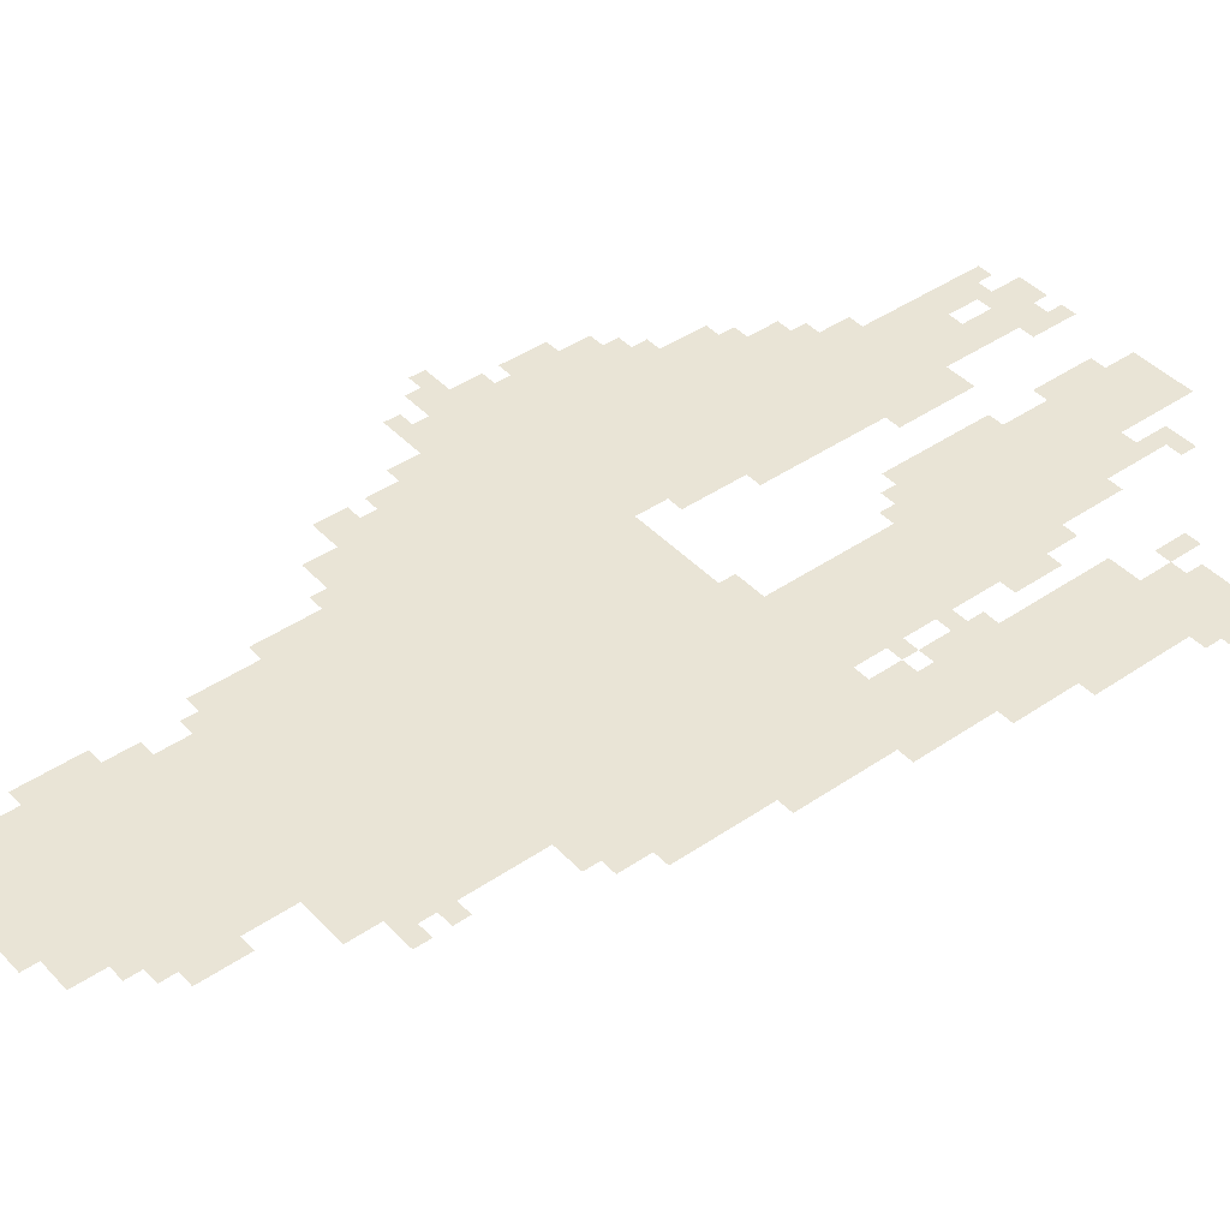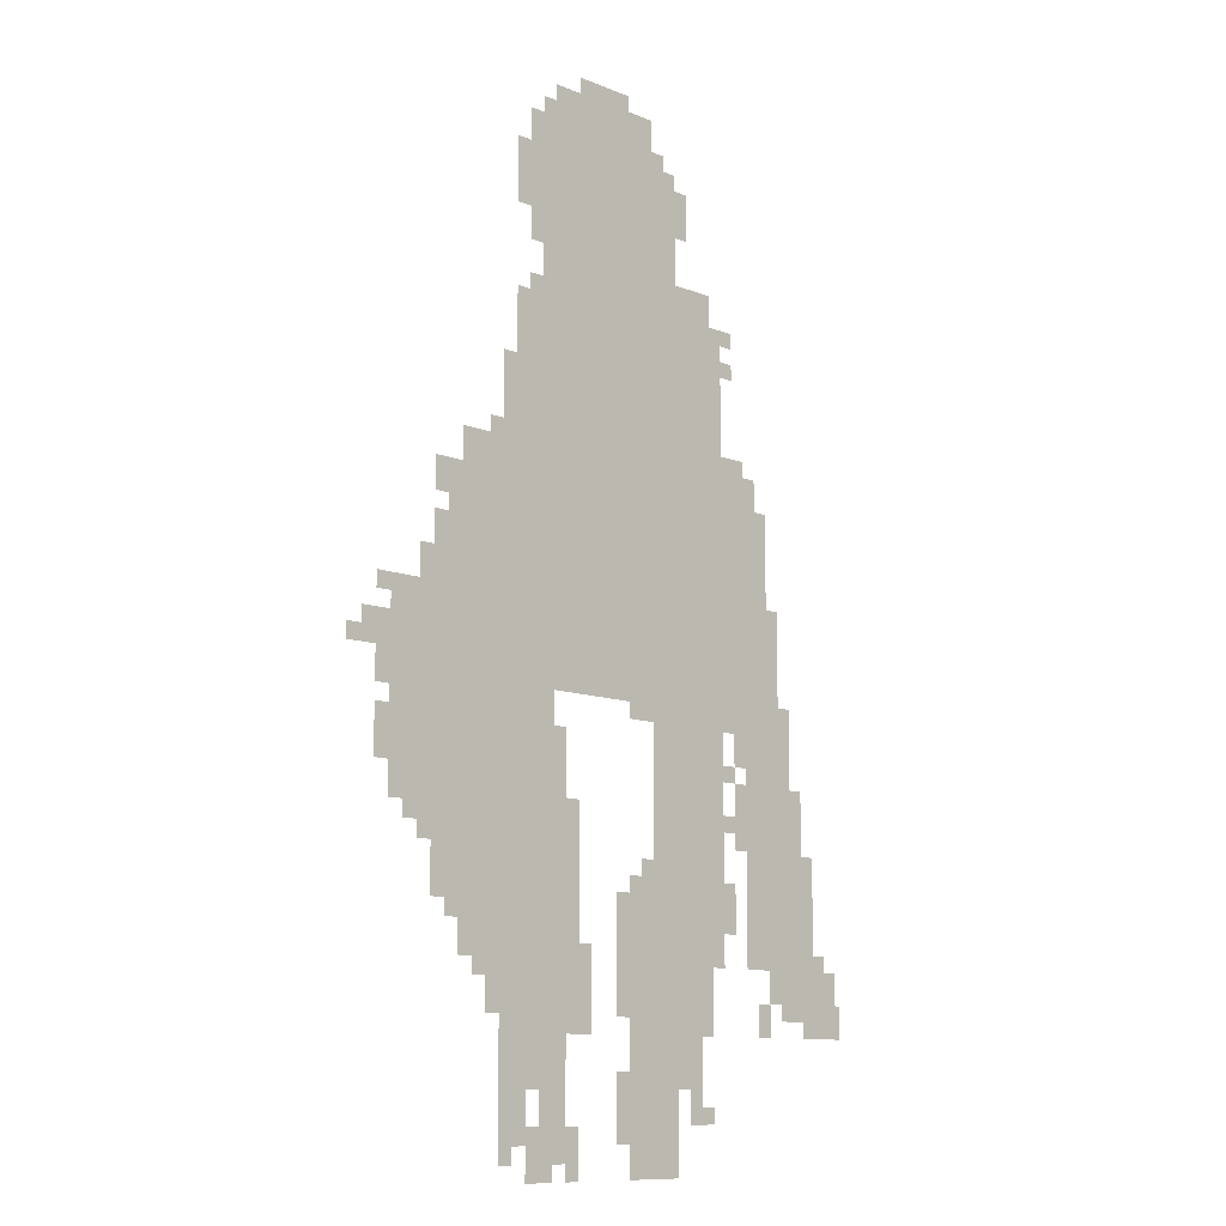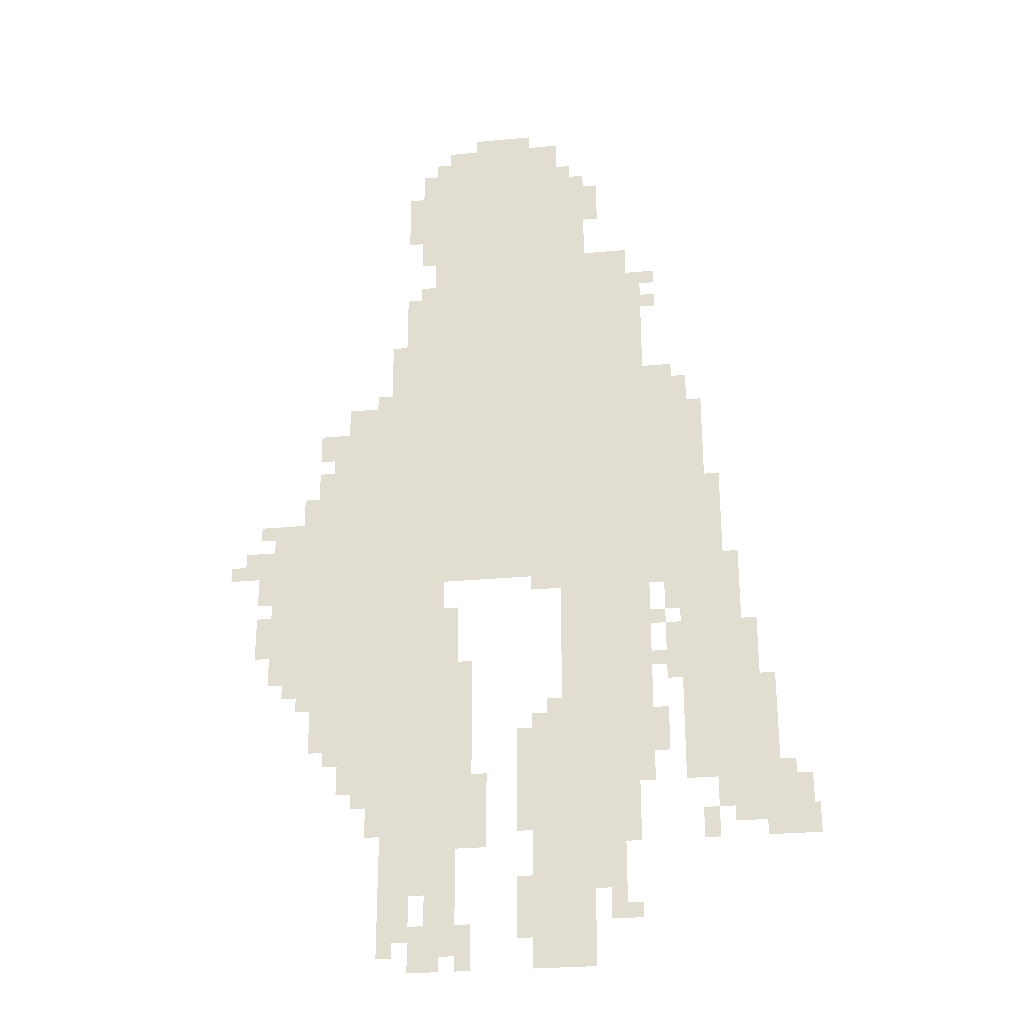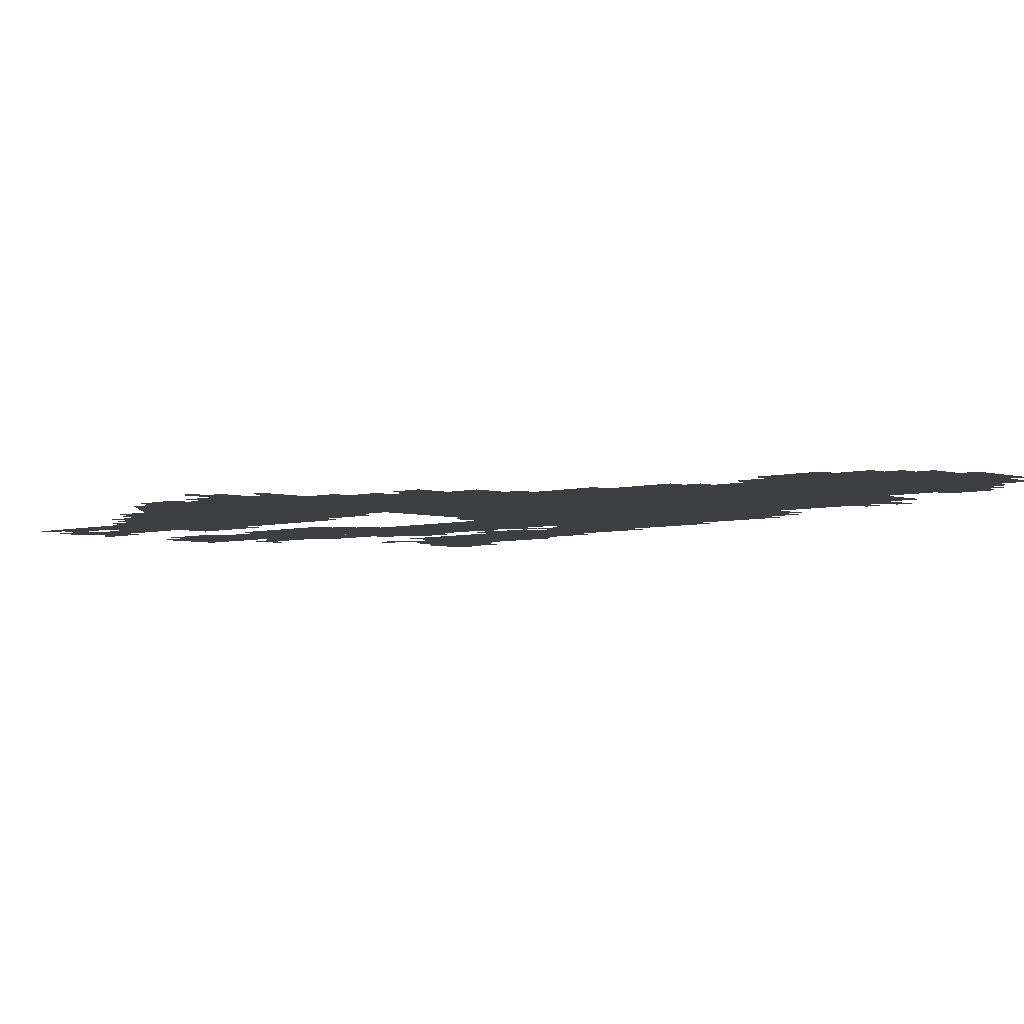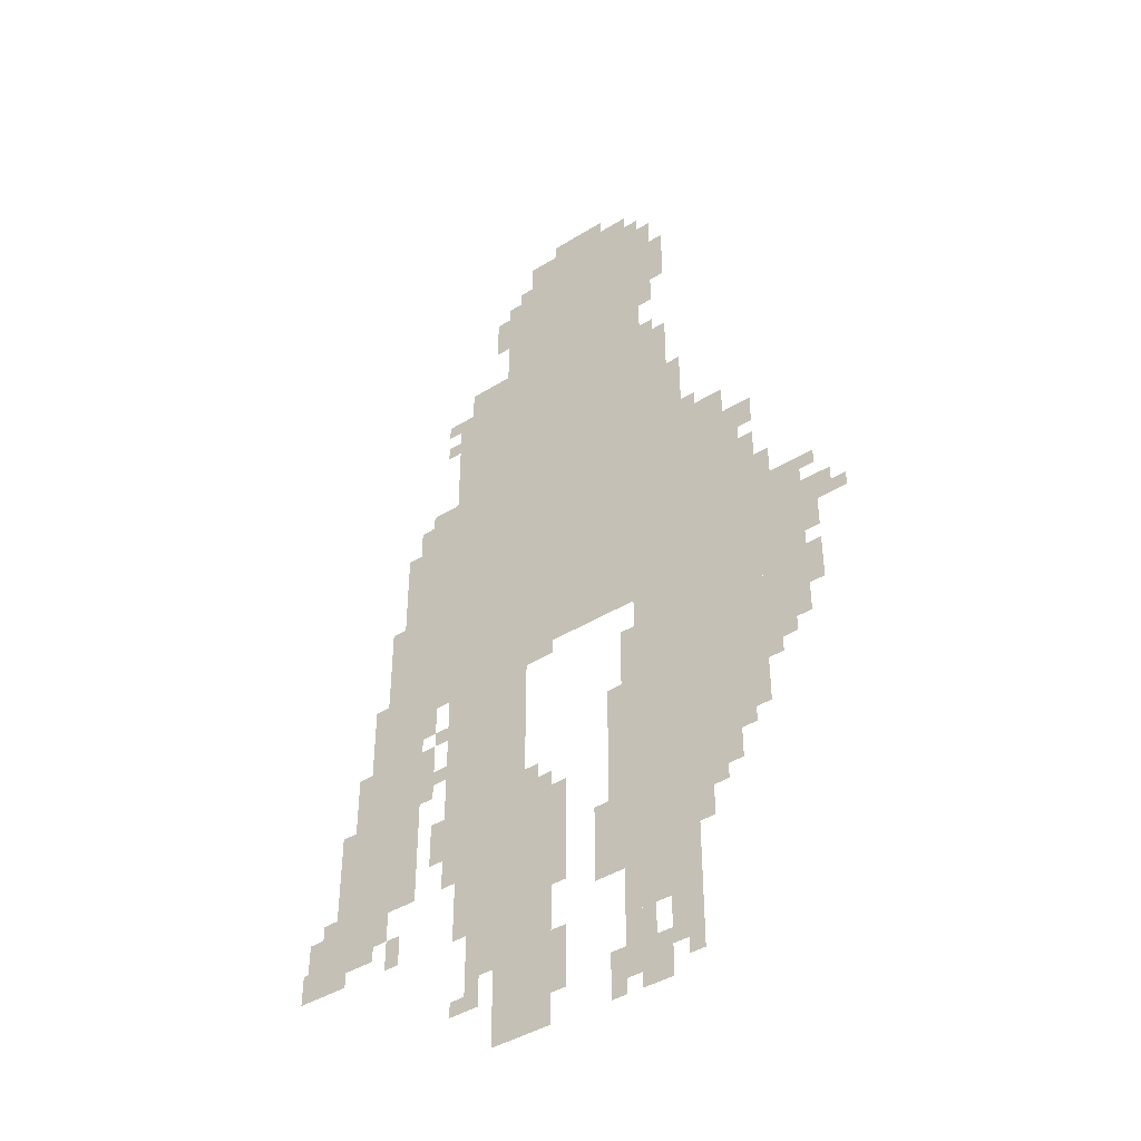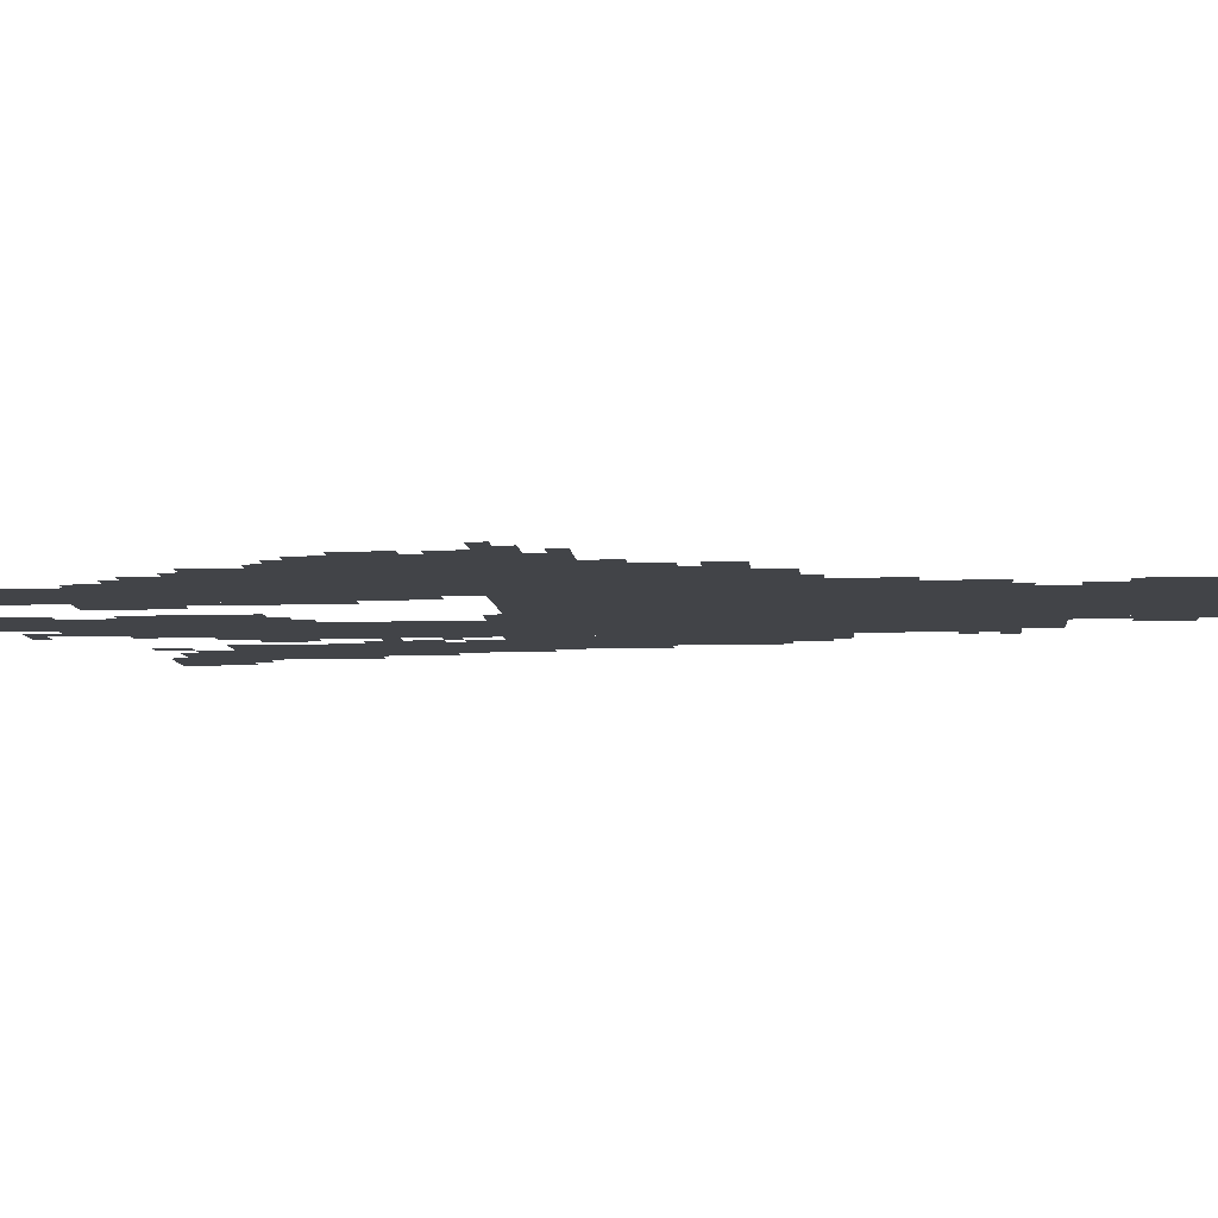
<metadata>
{"format":"obj","ext":"obj","renderer":"f3d","projection":"perspective","resolution":1024,"background":"white","views":[{"elev":42.6,"azim":-129.2,"up":"+Z"},{"elev":-10.8,"azim":134.9,"up":"+Y"},{"elev":-27.4,"azim":-171.8,"up":"+Y"},{"elev":-4.3,"azim":134.3,"up":"+Z"},{"elev":-42.6,"azim":36.5,"up":"+Y"},{"elev":-7.9,"azim":95.1,"up":"+Z"}]}
</metadata>
<code>
g aerjiliya_alter_rw-mesh
v -384 1215 0
v -384 1599 0
v -928 1599 0
v -928 1215 0
v -384 863 0
v -384 1215 0
v -928 1215 0
v -928 863 0
v -448 1599 0
v -448 1951 0
v -768 1951 0
v -768 1599 0
v -736 383 0
v -736 831 0
v -928 831 0
v -928 383 0
v -192 799 0
v -192 1151 0
v -384 1151 0
v -384 799 0
v -192 479 0
v -192 799 0
v -384 799 0
v -384 479 0
v -384 159 0
v -384 479 0
v -512 479 0
v -512 159 0
v -384 479 0
v -384 799 0
v -512 799 0
v -512 479 0
v -992 383 0
v -992 735 0
v -1088 735 0
v -1088 383 0
v -992 735 0
v -992 1087 0
v -1088 1087 0
v -1088 735 0
v -672 0 0
v -672 191 0
v -800 191 0
v -800 0 0
v -672 191 0
v -672 383 0
v -800 383 0
v -800 191 0
v -256 1151 0
v -256 1311 0
v -384 1311 0
v -384 1151 0
v -96 639 0
v -96 831 0
v -192 831 0
v -192 639 0
v -928 1087 0
v -928 1375 0
v -992 1375 0
v -992 1087 0
v -96 831 0
v -96 1023 0
v -192 1023 0
v -192 831 0
v -928 831 0
v -928 1087 0
v -992 1087 0
v -992 831 0
v -1088 287 0
v -1088 447 0
v -1184 447 0
v -1184 287 0
v -1088 447 0
v -1088 607 0
v -1184 607 0
v -1184 447 0
v -640 383 0
v -640 511 0
v -736 511 0
v -736 383 0
v -768 1599 0
v -768 1695 0
v -896 1695 0
v -896 1599 0
v -256 383 0
v -256 479 0
v -352 479 0
v -352 383 0
v -448 31 0
v -448 159 0
v -512 159 0
v -512 31 0
v -1184 255 0
v -1184 383 0
v -1248 383 0
v -1248 255 0
v -608 1951 0
v -608 2015 0
v -736 2015 0
v -736 1951 0
v -800 255 0
v -800 383 0
v -864 383 0
v -864 255 0
v -480 1951 0
v -480 2015 0
v -608 2015 0
v -608 1951 0
v -352 255 0
v -352 479 0
v -384 479 0
v -384 255 0
v -352 31 0
v -352 255 0
v -384 255 0
v -384 31 0
v -512 447 0
v -512 671 0
v -544 671 0
v -544 447 0
v -384 799 0
v -384 863 0
v -480 863 0
v -480 799 0
v -800 159 0
v -800 255 0
v -864 255 0
v -864 159 0
v -512 255 0
v -512 447 0
v -544 447 0
v -544 255 0
v -992 1087 0
v -992 1183 0
v -1056 1183 0
v -1056 1087 0
v -992 1183 0
v -992 1279 0
v -1056 1279 0
v -1056 1183 0
v -1088 735 0
v -1088 895 0
v -1120 895 0
v -1120 735 0
v -32 895 0
v -32 959 0
v -96 959 0
v -96 895 0
v -192 1183 0
v -192 1247 0
v -256 1247 0
v -256 1183 0
v -768 1791 0
v -768 1919 0
v -800 1919 0
v -800 1791 0
v -416 1695 0
v -416 1823 0
v -448 1823 0
v -448 1695 0
v -416 1823 0
v -416 1951 0
v -448 1951 0
v -448 1823 0
v -1088 607 0
v -1088 735 0
v -1120 735 0
v -1120 607 0
v -672 831 0
v -672 863 0
v -800 863 0
v -800 831 0
v -800 831 0
v -800 863 0
v -928 863 0
v -928 831 0
v -768 1695 0
v -768 1791 0
v -800 1791 0
v -800 1695 0
v -544 319 0
v -544 415 0
v -576 415 0
v -576 319 0
v -352 1375 0
v -352 1471 0
v -384 1471 0
v -384 1375 0
v -512 31 0
v -512 95 0
v -544 95 0
v -544 31 0
v -992 1279 0
v -992 1343 0
v -1024 1343 0
v -1024 1279 0
v -896 1599 0
v -896 1631 0
v -960 1631 0
v -960 1599 0
v -416 31 0
v -416 95 0
v -448 95 0
v -448 31 0
v -320 319 0
v -320 383 0
v -352 383 0
v -352 319 0
v -928 479 0
v -928 543 0
v -960 543 0
v -960 479 0
v -384 95 0
v -384 159 0
v -416 159 0
v -416 95 0
v -640 319 0
v -640 383 0
v -672 383 0
v -672 319 0
v -160 1023 0
v -160 1087 0
v -192 1087 0
v -192 1023 0
v -1056 319 0
v -1056 383 0
v -1088 383 0
v -1088 319 0
v -704 511 0
v -704 575 0
v -736 575 0
v -736 511 0
v -1248 255 0
v -1248 319 0
v -1259 319 0
v -1259 255 0
v -1024 255 0
v -1024 319 0
v -1056 319 0
v -1056 255 0
v -960 767 0
v -960 831 0
v -992 831 0
v -992 767 0
v -64 831 0
v -64 895 0
v -96 895 0
v -96 831 0
v -128 607 0
v -128 639 0
v -192 639 0
v -192 607 0
v -832 95 0
v -832 159 0
v -864 159 0
v -864 95 0
v -1120 671 0
v -1120 735 0
v -1152 735 0
v -1152 671 0
v -960 607 0
v -960 671 0
v -992 671 0
v -992 607 0
v -1120 607 0
v -1120 671 0
v -1152 671 0
v -1152 607 0
v -864 255 0
v -864 319 0
v -896 319 0
v -896 255 0
v -864 319 0
v -864 383 0
v -896 383 0
v -896 319 0
v -960 671 0
v -960 735 0
v -992 735 0
v -992 671 0
v -544 255 0
v -544 319 0
v -576 319 0
v -576 255 0
v -352 1311 0
v -352 1375 0
v -384 1375 0
v -384 1311 0
v -544 2015 0
v -544 2047 0
v -608 2047 0
v -608 2015 0
v -384 1759 0
v -384 1823 0
v -416 1823 0
v -416 1759 0
v -384 1823 0
v -384 1887 0
v -416 1887 0
v -416 1823 0
v -64 735 0
v -64 799 0
v -96 799 0
v -96 735 0
v -608 2015 0
v -608 2047 0
v -672 2047 0
v -672 2015 0
v -800 1823 0
v -800 1887 0
v -832 1887 0
v -832 1823 0
v -640 63 0
v -640 127 0
v -672 127 0
v -672 63 0
v -640 127 0
v -640 191 0
v -672 191 0
v -672 127 0
v -448 0 0
v -448 31 0
v -480 31 0
v -480 0 0
v -928 735 0
v -928 767 0
v -960 767 0
v -960 735 0
v 0 895 0
v 0 927 0
v -32 927 0
v -32 895 0
v -928 639 0
v -928 671 0
v -960 671 0
v -960 639 0
v -64 991 0
v -64 1023 0
v -96 1023 0
v -96 991 0
v -1184 383 0
v -1184 415 0
v -1216 415 0
v -1216 383 0
v -672 511 0
v -672 543 0
v -704 543 0
v -704 511 0
v -224 447 0
v -224 479 0
v -256 479 0
v -256 447 0
v -288 351 0
v -288 383 0
v -320 383 0
v -320 351 0
v -160 575 0
v -160 607 0
v -192 607 0
v -192 575 0
v -864 95 0
v -864 127 0
v -896 127 0
v -896 95 0
v -1152 255 0
v -1152 287 0
v -1184 287 0
v -1184 255 0
v -224 1151 0
v -224 1183 0
v -256 1183 0
v -256 1151 0
v -640 287 0
v -640 319 0
v -672 319 0
v -672 287 0
v -384 63 0
v -384 95 0
v -416 95 0
v -416 63 0
v -416 0 0
v -416 31 0
v -448 31 0
v -448 0 0
v -928 447 0
v -928 479 0
v -960 479 0
v -960 447 0
v -800 1791 0
v -800 1823 0
v -832 1823 0
v -832 1791 0
v -320 287 0
v -320 319 0
v -352 319 0
v -352 287 0
v -416 1599 0
v -416 1631 0
v -448 1631 0
v -448 1599 0
v -928 1535 0
v -928 1567 0
v -960 1567 0
v -960 1535 0
v -320 1311 0
v -320 1343 0
v -352 1343 0
v -352 1311 0
v -512 0 0
v -512 31 0
v -544 31 0
v -544 0 0
v -64 703 0
v -64 735 0
v -96 735 0
v -96 703 0
v -448 1951 0
v -448 1983 0
v -480 1983 0
v -480 1951 0
g aerjiliya_alter_rw-mesh_0
f 3 2 1
f 1 4 3
f 7 6 5
f 5 8 7
f 11 10 9
f 9 12 11
f 15 14 13
f 13 16 15
f 19 18 17
f 17 20 19
f 23 22 21
f 21 24 23
f 27 26 25
f 25 28 27
f 31 30 29
f 29 32 31
f 35 34 33
f 33 36 35
f 39 38 37
f 37 40 39
f 43 42 41
f 41 44 43
f 47 46 45
f 45 48 47
f 51 50 49
f 49 52 51
f 55 54 53
f 53 56 55
f 59 58 57
f 57 60 59
f 63 62 61
f 61 64 63
f 67 66 65
f 65 68 67
f 71 70 69
f 69 72 71
f 75 74 73
f 73 76 75
f 79 78 77
f 77 80 79
f 83 82 81
f 81 84 83
f 87 86 85
f 85 88 87
f 91 90 89
f 89 92 91
f 95 94 93
f 93 96 95
f 99 98 97
f 97 100 99
f 103 102 101
f 101 104 103
f 107 106 105
f 105 108 107
f 111 110 109
f 109 112 111
f 115 114 113
f 113 116 115
f 119 118 117
f 117 120 119
f 123 122 121
f 121 124 123
f 127 126 125
f 125 128 127
f 131 130 129
f 129 132 131
f 135 134 133
f 133 136 135
f 139 138 137
f 137 140 139
f 143 142 141
f 141 144 143
f 147 146 145
f 145 148 147
f 151 150 149
f 149 152 151
f 155 154 153
f 153 156 155
f 159 158 157
f 157 160 159
f 163 162 161
f 161 164 163
f 167 166 165
f 165 168 167
f 171 170 169
f 169 172 171
f 175 174 173
f 173 176 175
f 179 178 177
f 177 180 179
f 183 182 181
f 181 184 183
f 187 186 185
f 185 188 187
f 191 190 189
f 189 192 191
f 195 194 193
f 193 196 195
f 199 198 197
f 197 200 199
f 203 202 201
f 201 204 203
f 207 206 205
f 205 208 207
f 211 210 209
f 209 212 211
f 215 214 213
f 213 216 215
f 219 218 217
f 217 220 219
f 223 222 221
f 221 224 223
f 227 226 225
f 225 228 227
f 231 230 229
f 229 232 231
f 235 234 233
f 233 236 235
f 239 238 237
f 237 240 239
f 243 242 241
f 241 244 243
f 247 246 245
f 245 248 247
f 251 250 249
f 249 252 251
f 255 254 253
f 253 256 255
f 259 258 257
f 257 260 259
f 263 262 261
f 261 264 263
f 267 266 265
f 265 268 267
f 271 270 269
f 269 272 271
f 275 274 273
f 273 276 275
f 279 278 277
f 277 280 279
f 283 282 281
f 281 284 283
f 287 286 285
f 285 288 287
f 291 290 289
f 289 292 291
f 295 294 293
f 293 296 295
f 299 298 297
f 297 300 299
f 303 302 301
f 301 304 303
f 307 306 305
f 305 308 307
f 311 310 309
f 309 312 311
f 315 314 313
f 313 316 315
f 319 318 317
f 317 320 319
f 323 322 321
f 321 324 323
f 327 326 325
f 325 328 327
f 331 330 329
f 329 332 331
f 335 334 333
f 333 336 335
f 339 338 337
f 337 340 339
f 343 342 341
f 341 344 343
f 347 346 345
f 345 348 347
f 351 350 349
f 349 352 351
f 355 354 353
f 353 356 355
f 359 358 357
f 357 360 359
f 363 362 361
f 361 364 363
f 367 366 365
f 365 368 367
f 371 370 369
f 369 372 371
f 375 374 373
f 373 376 375
f 379 378 377
f 377 380 379
f 383 382 381
f 381 384 383
f 387 386 385
f 385 388 387
f 391 390 389
f 389 392 391
f 395 394 393
f 393 396 395
f 399 398 397
f 397 400 399
f 403 402 401
f 401 404 403
f 407 406 405
f 405 408 407
f 411 410 409
f 409 412 411
f 415 414 413
f 413 416 415
f 419 418 417
f 417 420 419

</code>
